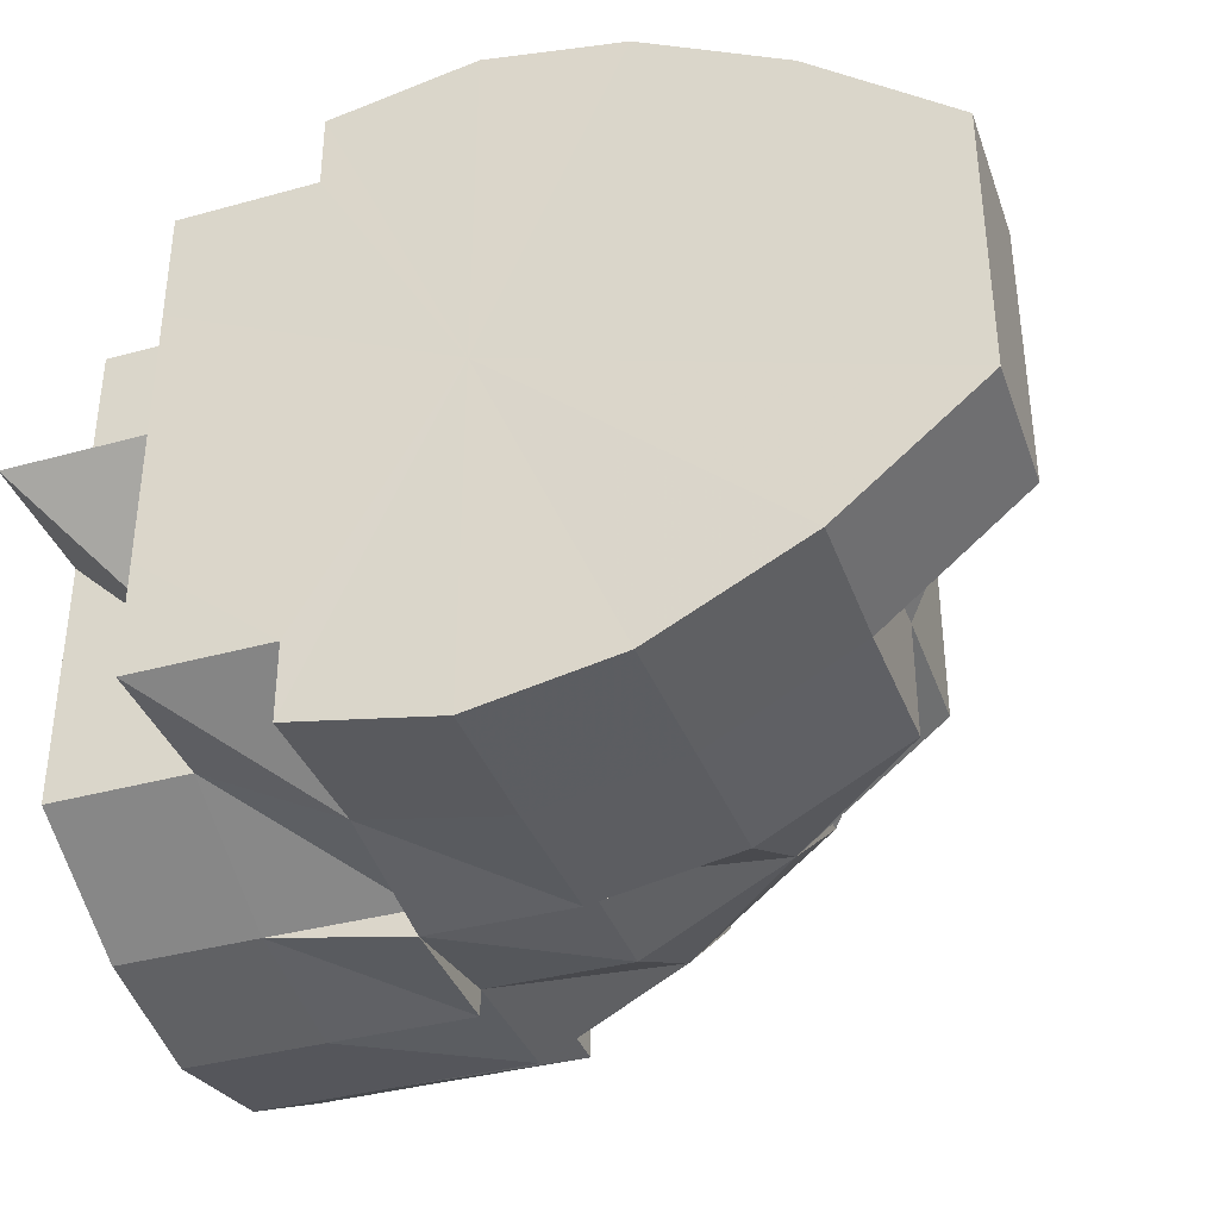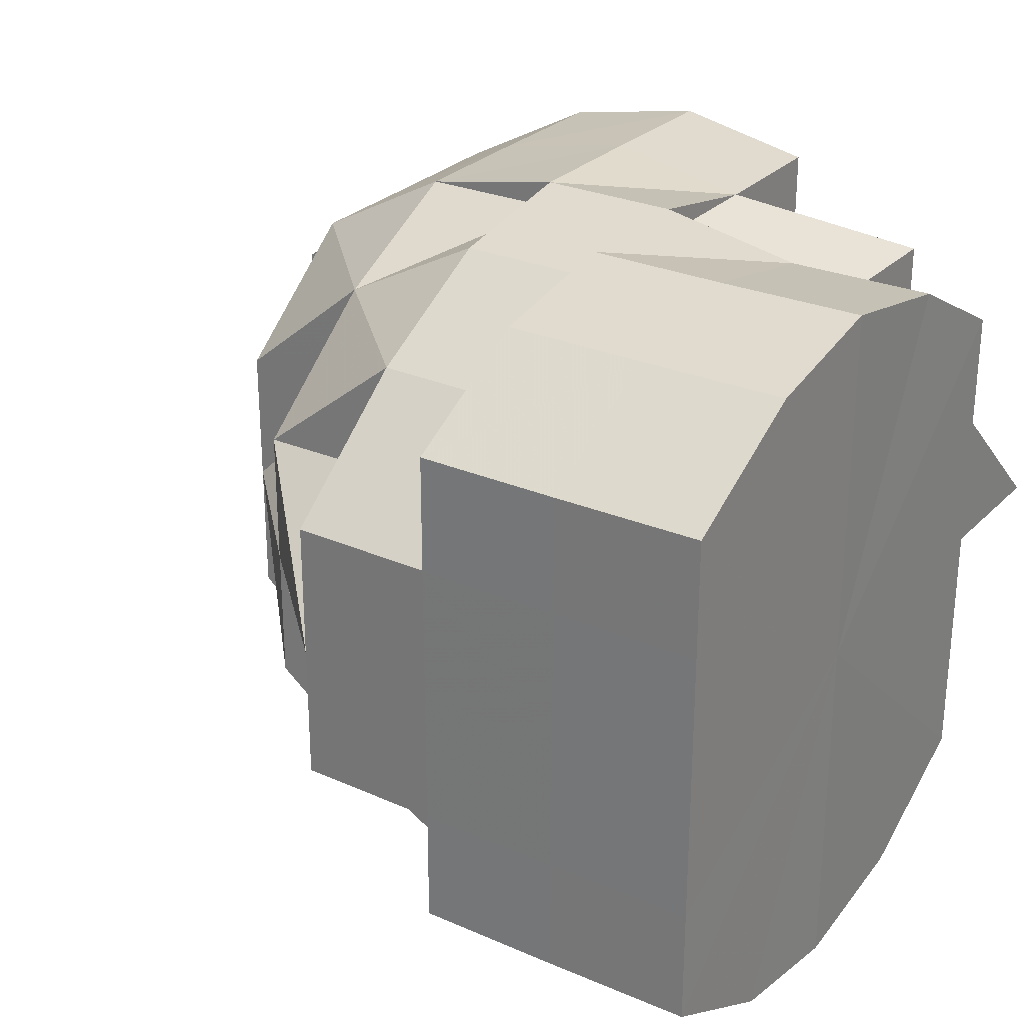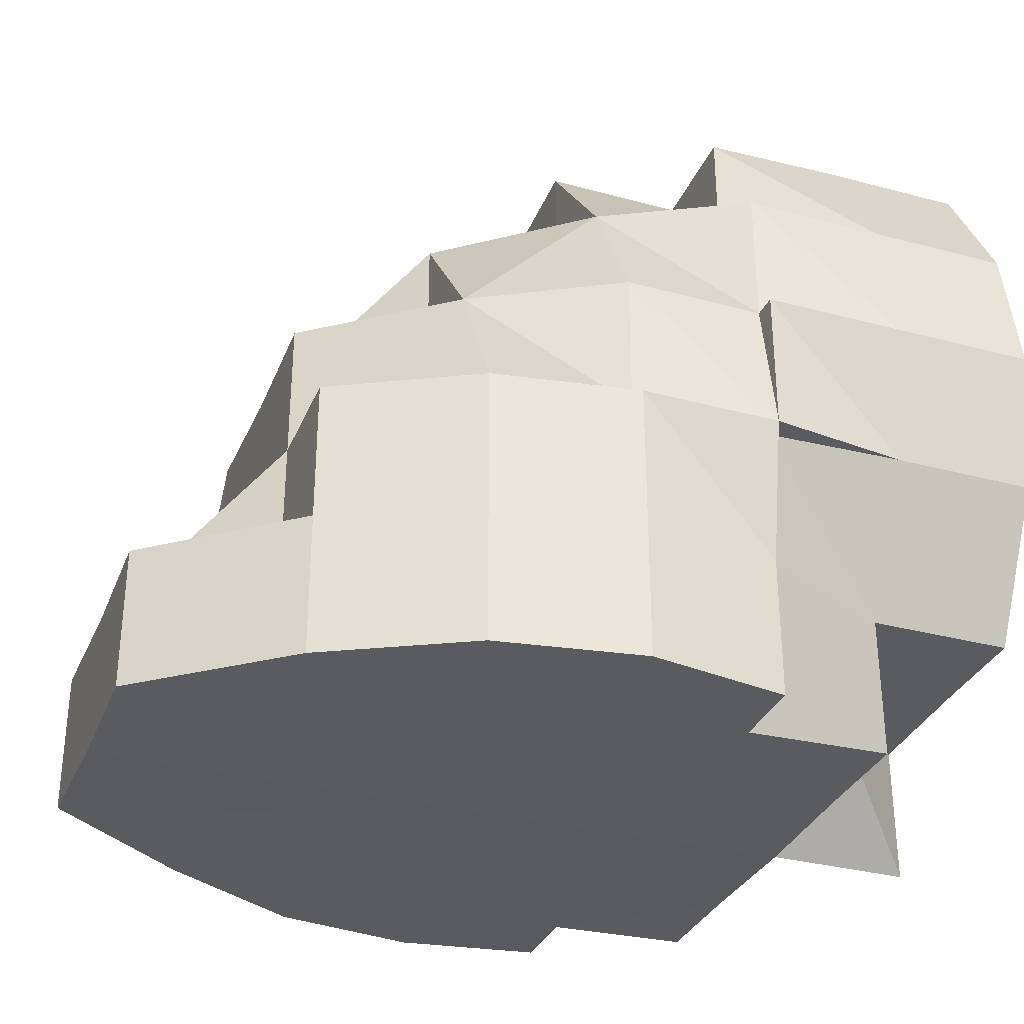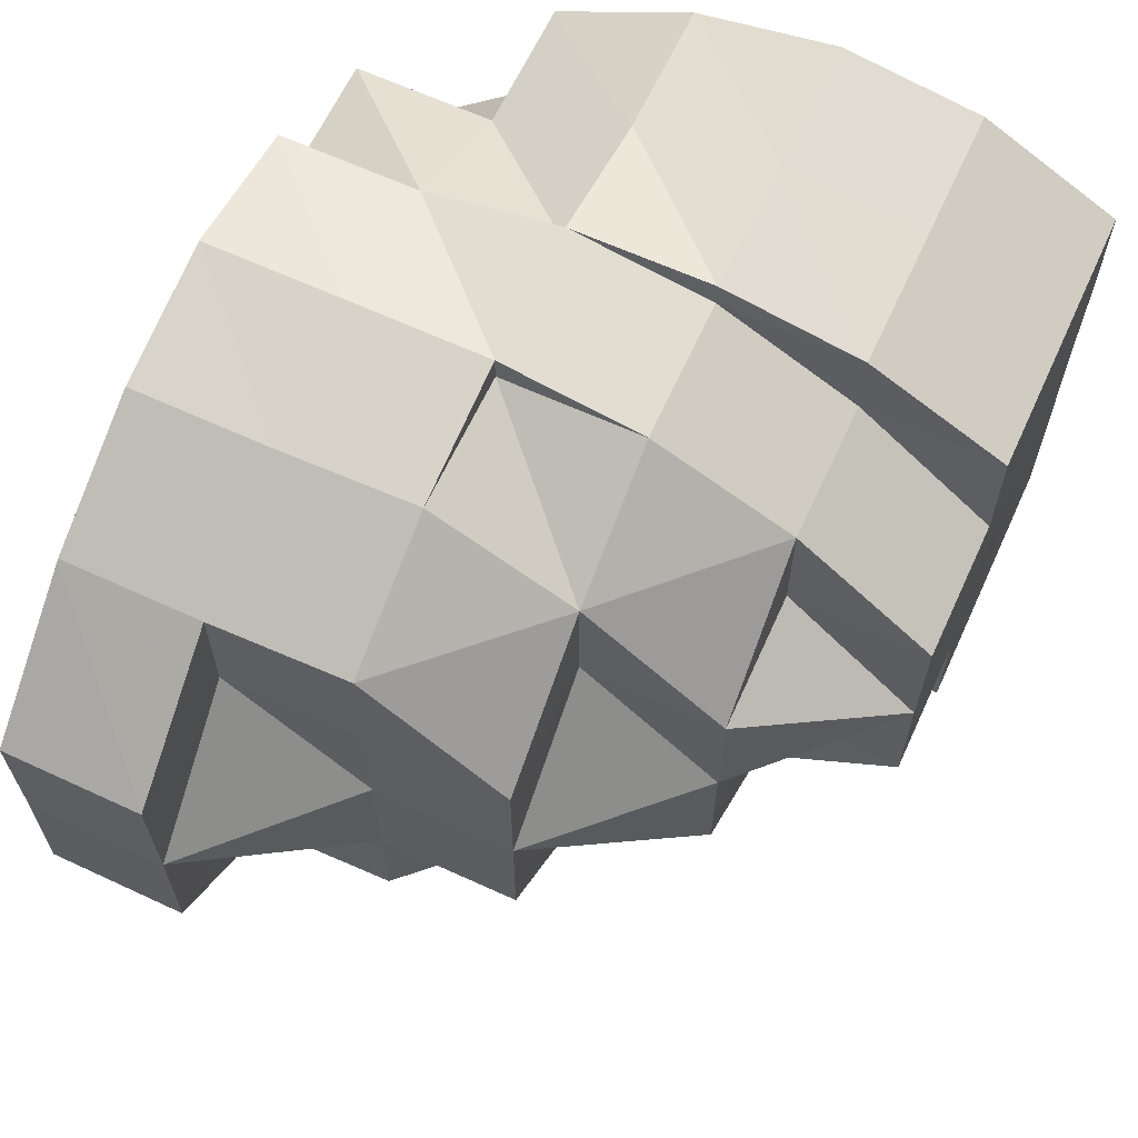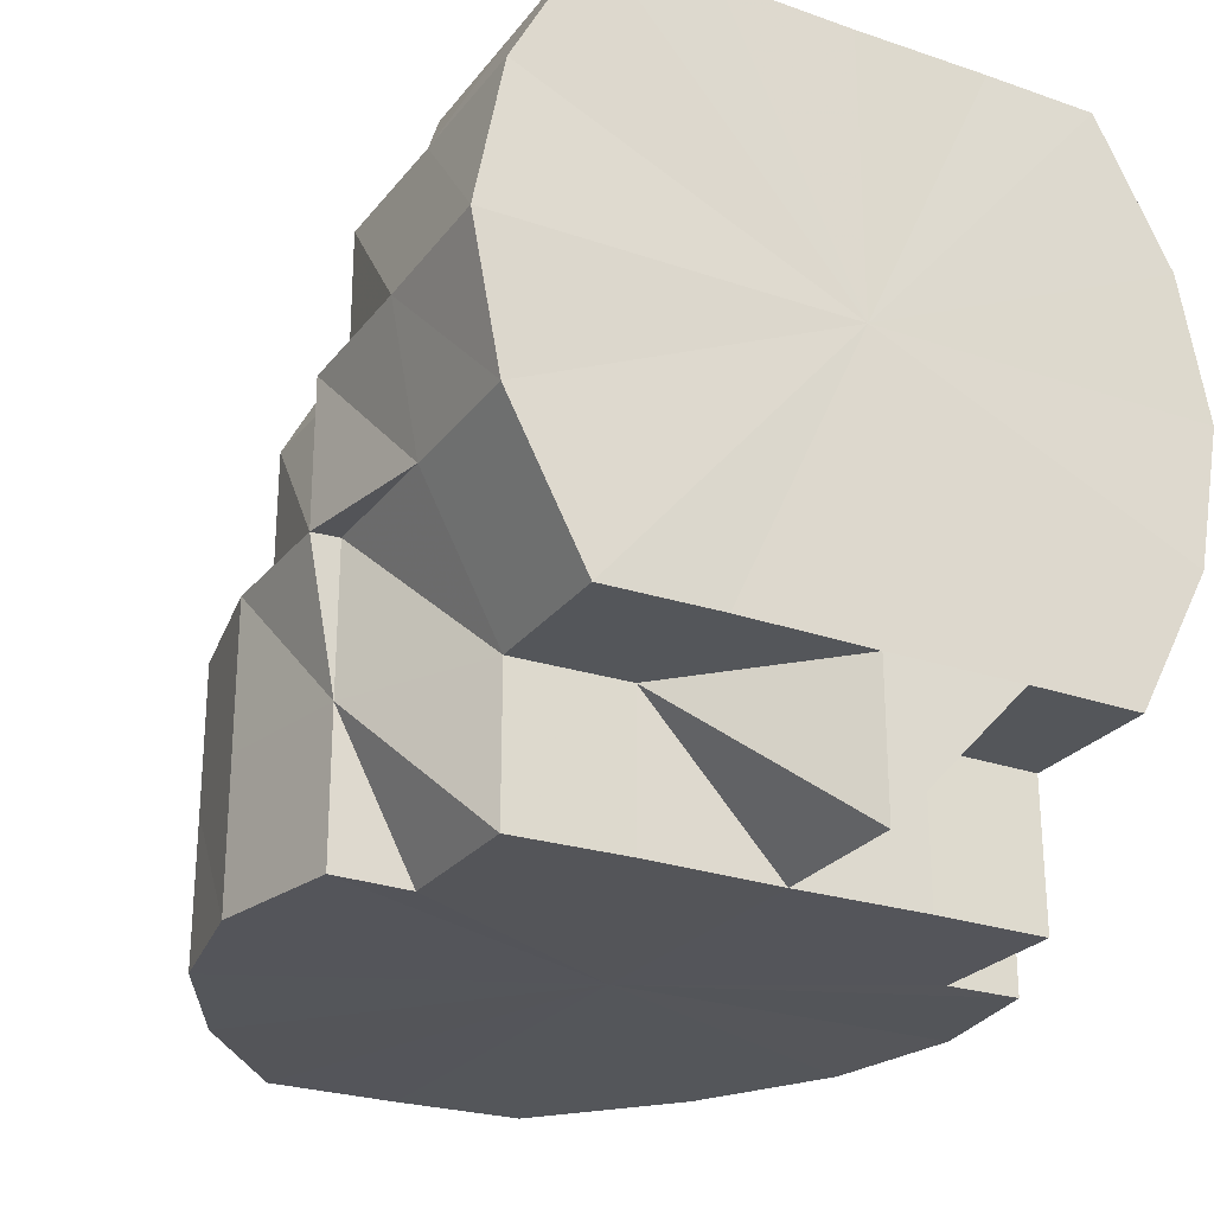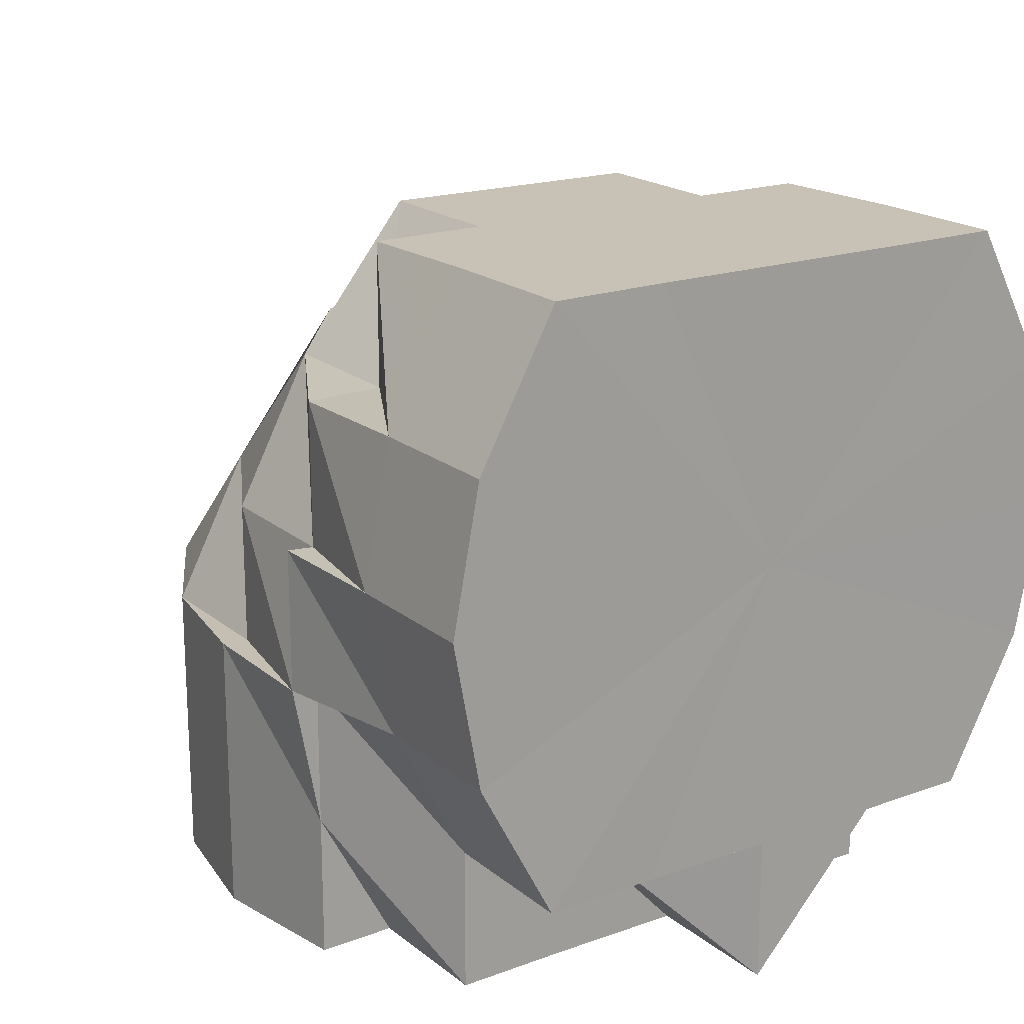
<metadata>
{"format":"obj","ext":"obj","renderer":"f3d","projection":"perspective","resolution":1024,"background":"white","views":[{"elev":-37.0,"azim":19.2,"up":"+Z"},{"elev":27.3,"azim":-146.3,"up":"+Z"},{"elev":-32.3,"azim":159.8,"up":"+Y"},{"elev":64.0,"azim":114.7,"up":"+Z"},{"elev":-25.1,"azim":-118.9,"up":"+Y"},{"elev":18.8,"azim":-124.2,"up":"+Y"}]}
</metadata>
<code>
o 13189
v 2190 1881 7.674
v 2190 1881 7.674
v 2190 1881 7.665
v 2190 1881 7.665
v 2190 1881 7.657
v 2190 1881 7.665
v 2190 1881 7.657
v 2190 1881 7.651
v 2190 1881 7.657
v 2190 1881 7.665
v 2190 1881 7.657
v 2190 1881 7.665
v 2190 1881 7.674
v 2190 1881 7.674
v 2190 1881 7.674
v 2190 1881 7.665
v 2190 1881 7.684
v 2190 1881 7.657
v 2190 1881 7.657
v 2190 1881 7.657
v 2190 1881 7.651
v 2190 1881 7.684
v 2190 1881 7.692
v 2190 1881 7.684
v 2190 1881 7.684
v 2190 1881 7.674
v 2190 1881 7.692
v 2190 1881 7.684
v 2190 1881 7.684
v 2190 1881 7.692
v 2190 1881 7.684
v 2190 1881 7.692
v 2190 1881 7.692
v 2190 1881 7.697
v 2190 1881 7.692
v 2190 1881 7.697
v 2190 1881 7.697
v 2190 1881 7.692
v 2190 1881 7.699
v 2190 1881 7.699
v 2190 1881 7.697
v 2190 1881 7.697
v 2190 1881 7.697
v 2190 1881 7.699
v 2190 1881 7.697
v 2190 1881 7.699
v 2190 1881 7.699
v 2190 1881 7.697
v 2190 1881 7.692
v 2190 1881 7.692
v 2190 1881 7.684
v 2190 1881 7.697
v 2190 1881 7.692
v 2190 1881 7.699
v 2190 1881 7.697
v 2190 1881 7.697
v 2190 1881 7.697
v 2190 1881 7.699
v 2190 1881 7.692
v 2190 1881 7.692
v 2190 1881 7.692
v 2190 1881 7.684
v 2190 1881 7.674
v 2190 1881 7.684
v 2190 1881 7.697
v 2190 1881 7.697
v 2190 1881 7.692
v 2190 1881 7.692
v 2190 1881 7.697
v 2190 1881 7.697
v 2190 1881 7.699
v 2190 1881 7.697
v 2190 1881 7.697
v 2190 1881 7.684
v 2190 1881 7.692
v 2190 1881 7.674
v 2190 1881 7.684
v 2190 1881 7.684
v 2190 1881 7.692
v 2190 1881 7.674
v 2190 1881 7.674
v 2190 1881 7.665
v 2190 1881 7.692
v 2190 1881 7.684
v 2190 1881 7.692
v 2190 1881 7.657
v 2190 1881 7.651
v 2190 1881 7.649
v 2190 1881 7.651
v 2190 1881 7.657
v 2190 1881 7.651
v 2190 1881 7.649
v 2190 1881 7.651
v 2190 1881 7.651
v 2190 1881 7.651
v 2190 1881 7.649
v 2190 1881 7.651
v 2190 1881 7.651
v 2190 1881 7.657
v 2190 1881 7.657
v 2190 1881 7.651
v 2190 1881 7.665
v 2190 1881 7.657
v 2190 1881 7.657
v 2190 1881 7.674
v 2190 1881 7.665
v 2190 1881 7.684
v 2190 1881 7.674
v 2190 1881 7.692
v 2190 1881 7.684
v 2190 1881 7.697
v 2190 1881 7.692
v 2190 1881 7.699
v 2190 1881 7.697
v 2190 1881 7.697
v 2190 1881 7.699
v 2190 1881 7.692
v 2190 1881 7.697
v 2190 1881 7.697
v 2190 1881 7.699
v 2190 1881 7.699
v 2190 1881 7.697
v 2190 1881 7.699
v 2190 1881 7.699
v 2190 1881 7.697
v 2190 1881 7.697
v 2190 1881 7.692
v 2190 1881 7.684
v 2190 1881 7.692
v 2190 1881 7.697
v 2190 1881 7.697
v 2190 1881 7.684
v 2190 1881 7.692
v 2190 1881 7.684
v 2190 1881 7.692
v 2190 1881 7.684
v 2190 1881 7.697
v 2190 1881 7.692
v 2190 1881 7.692
v 2190 1881 7.684
v 2190 1881 7.684
v 2190 1881 7.692
v 2190 1881 7.684
v 2190 1881 7.692
v 2190 1881 7.684
v 2190 1881 7.674
v 2190 1881 7.665
v 2190 1881 7.665
v 2190 1881 7.665
v 2190 1881 7.657
v 2190 1881 7.674
v 2190 1881 7.684
v 2190 1881 7.684
v 2190 1881 7.674
v 2190 1881 7.674
v 2190 1881 7.665
v 2190 1881 7.665
v 2190 1881 7.657
v 2190 1881 7.674
v 2190 1881 7.665
v 2190 1881 7.665
v 2190 1881 7.657
v 2190 1881 7.651
v 2190 1881 7.651
v 2190 1881 7.657
v 2190 1881 7.651
v 2190 1881 7.657
v 2190 1881 7.651
v 2190 1881 7.649
v 2190 1881 7.651
v 2190 1881 7.649
v 2190 1881 7.651
v 2190 1881 7.651
v 2190 1881 7.649
v 2190 1881 7.651
v 2190 1881 7.649
v 2190 1881 7.651
v 2190 1881 7.657
v 2190 1881 7.665
v 2190 1881 7.665
v 2190 1881 7.665
v 2190 1881 7.657
v 2190 1881 7.674
v 2190 1881 7.649
v 2190 1881 7.649
v 2190 1881 7.651
v 2190 1881 7.649
v 2190 1881 7.651
v 2190 1881 7.649
v 2190 1881 7.651
v 2190 1881 7.651
v 2190 1881 7.649
v 2190 1881 7.665
v 2190 1881 7.657
v 2190 1881 7.674
v 2190 1881 7.665
v 2190 1881 7.674
v 2190 1881 7.684
v 2190 1881 7.684
v 2190 1881 7.674
v 2190 1881 7.684
v 2190 1881 7.657
v 2190 1881 7.651
v 2190 1881 7.651
v 2190 1881 7.657
v 2190 1881 7.657
v 2190 1881 7.665
v 2190 1881 7.665
v 2190 1881 7.674
v 2190 1881 7.674
v 2190 1881 7.674
v 2190 1881 7.657
v 2190 1881 7.665
v 2190 1881 7.657
v 2190 1881 7.665
v 2190 1881 7.665
v 2190 1881 7.674
v 2190 1881 7.651
v 2190 1881 7.649
v 2190 1881 7.649
v 2190 1881 7.649
v 2190 1881 7.651
v 2190 1881 7.651
v 2190 1881 7.649
v 2190 1881 7.649
v 2190 1881 7.649
v 2190 1881 7.649
v 2190 1881 7.651
v 2190 1881 7.649
v 2190 1881 7.651
v 2190 1881 7.649
v 2190 1881 7.651
v 2190 1881 7.651
v 2190 1881 7.649
v 2190 1881 7.657
v 2190 1881 7.651
v 2190 1881 7.665
v 2190 1881 7.665
v 2190 1881 7.651
v 2190 1881 7.657
v 2190 1881 7.657
v 2190 1881 7.651
v 2190 1881 7.665
v 2190 1881 7.657
v 2190 1881 7.657
v 2190 1881 7.657
v 2190 1881 7.665
v 2190 1881 7.665
v 2190 1881 7.674
v 2190 1881 7.674
v 2190 1881 7.674
v 2190 1881 7.684
v 2190 1881 7.674
v 2190 1881 7.684
v 2190 1881 7.684
v 2190 1881 7.692
v 2190 1881 7.674
v 2190 1881 7.665
v 2190 1881 7.674
v 2190 1881 7.657
v 2190 1881 7.651
v 2190 1881 7.649
v 2190 1881 7.651
v 2190 1881 7.657
v 2190 1881 7.665
v 2190 1881 7.674
v 2190 1881 7.684
v 2190 1881 7.692
v 2190 1881 7.697
v 2190 1881 7.699
v 2190 1881 7.697
v 2190 1881 7.692
v 2190 1881 7.684
v 2190 1881 7.692
v 2190 1881 7.684
v 2190 1881 7.684
v 2190 1881 7.684
v 2190 1881 7.674
v 2190 1881 7.699
v 2190 1881 7.699
v 2190 1881 7.697
v 2190 1881 7.699
v 2190 1881 7.697
v 2190 1881 7.697
v 2190 1881 7.697
v 2190 1881 7.697
v 2190 1881 7.674
v 2190 1881 7.665
v 2190 1881 7.665
v 2190 1881 7.665
v 2190 1881 7.657
v 2190 1881 7.657
v 2190 1881 7.657
v 2190 1881 7.665
v 2190 1881 7.674
v 2190 1881 7.665
v 2190 1881 7.665
v 2190 1881 7.665
v 2190 1881 7.657
v 2190 1881 7.692
v 2190 1881 7.684
v 2190 1881 7.684
v 2190 1881 7.674
v 2190 1881 7.674
v 2190 1881 7.665
v 2190 1881 7.665
v 2190 1881 7.657
v 2190 1881 7.684
v 2190 1881 7.684
v 2190 1881 7.692
v 2190 1881 7.692
f 1 2 3
f 3 4 5
f 2 4 6
f 5 7 8
f 4 7 9
f 10 11 7
f 4 12 7
f 2 13 4
f 13 12 4
f 13 14 12
f 15 16 12
f 17 15 13
f 16 18 19
f 19 20 21
f 22 13 2
f 23 17 22
f 22 24 13
f 25 22 2
f 25 2 26
f 27 28 25
f 29 25 1
f 30 25 31
f 32 30 29
f 30 33 25
f 34 33 30
f 34 30 35
f 36 34 32
f 34 37 38
f 39 40 36
f 40 34 41
f 42 40 39
f 40 43 34
f 40 44 37
f 45 46 44
f 47 46 48
f 43 48 49
f 50 49 51
f 52 53 50
f 54 55 52
f 56 57 40
f 57 58 40
f 59 57 42
f 60 61 57
f 62 61 59
f 63 64 62
f 61 65 57
f 61 66 65
f 61 67 66
f 67 68 69
f 70 69 71
f 72 73 71
f 74 75 61
f 76 74 77
f 77 78 79
f 80 74 81
f 82 80 81
f 74 83 81
f 84 83 85
f 86 82 81
f 87 86 81
f 88 87 81
f 89 86 90
f 91 88 81
f 92 89 93
f 92 94 95
f 92 96 97
f 97 98 99
f 100 91 81
f 100 91 101
f 102 100 81
f 102 100 103
f 103 104 101
f 105 102 81
f 105 102 106
f 107 105 81
f 107 105 108
f 109 107 81
f 109 107 110
f 111 109 81
f 111 109 112
f 113 111 81
f 114 113 81
f 83 114 81
f 113 111 115
f 114 113 116
f 117 114 118
f 115 119 112
f 118 120 121
f 66 116 120
f 66 122 116
f 116 123 115
f 124 116 125
f 116 115 126
f 115 112 127
f 126 115 127
f 127 112 128
f 126 127 129
f 130 126 129
f 131 130 129
f 129 127 132
f 127 128 132
f 133 132 134
f 135 136 128
f 121 131 137
f 131 129 138
f 55 131 138
f 137 138 139
f 139 138 140
f 138 129 141
f 142 143 141
f 144 141 145
f 145 141 146
f 146 147 148
f 148 149 150
f 141 151 14
f 14 151 147
f 141 152 151
f 152 153 154
f 152 155 151
f 151 156 147
f 151 155 156
f 156 157 158
f 159 160 156
f 161 156 162
f 162 163 164
f 165 166 163
f 156 167 165
f 165 167 166
f 166 168 169
f 170 166 171
f 167 172 166
f 172 173 174
f 175 174 176
f 167 177 172
f 167 178 177
f 179 178 167
f 179 180 178
f 178 101 177
f 178 103 101
f 181 182 178
f 183 181 179
f 177 101 184
f 101 185 184
f 101 186 187
f 184 187 98
f 188 184 189
f 184 190 191
f 192 184 191
f 193 179 194
f 195 179 196
f 197 195 193
f 195 108 179
f 198 108 195
f 198 199 200
f 128 198 195
f 201 128 197
f 128 195 155
f 191 90 202
f 203 191 202
f 204 203 202
f 204 202 205
f 202 206 207
f 208 207 209
f 208 210 211
f 212 213 208
f 214 202 215
f 215 216 217
f 218 204 214
f 219 220 204
f 220 221 222
f 223 221 224
f 223 225 226
f 227 204 228
f 229 227 218
f 8 230 229
f 230 227 231
f 230 232 227
f 232 233 234
f 235 232 236
f 237 238 235
f 7 230 239
f 7 240 230
f 240 241 242
f 243 244 245
f 246 247 248
f 247 249 250
f 251 249 252
f 253 250 254
f 255 252 256
f 253 255 257
f 258 259 257
f 260 258 257
f 261 260 257
f 262 261 257
f 263 262 257
f 264 263 257
f 265 264 257
f 266 265 257
f 267 266 257
f 268 267 257
f 269 268 257
f 270 269 257
f 271 270 257
f 272 271 257
f 273 272 257
f 274 275 276
f 276 277 278
f 279 280 281
f 282 283 284
f 282 285 286
f 287 288 289
f 289 290 291
f 292 293 294
f 295 296 297
f 297 298 299
f 300 301 302
f 303 304 305
f 305 306 307
f 308 309 303
f 310 311 308

</code>
